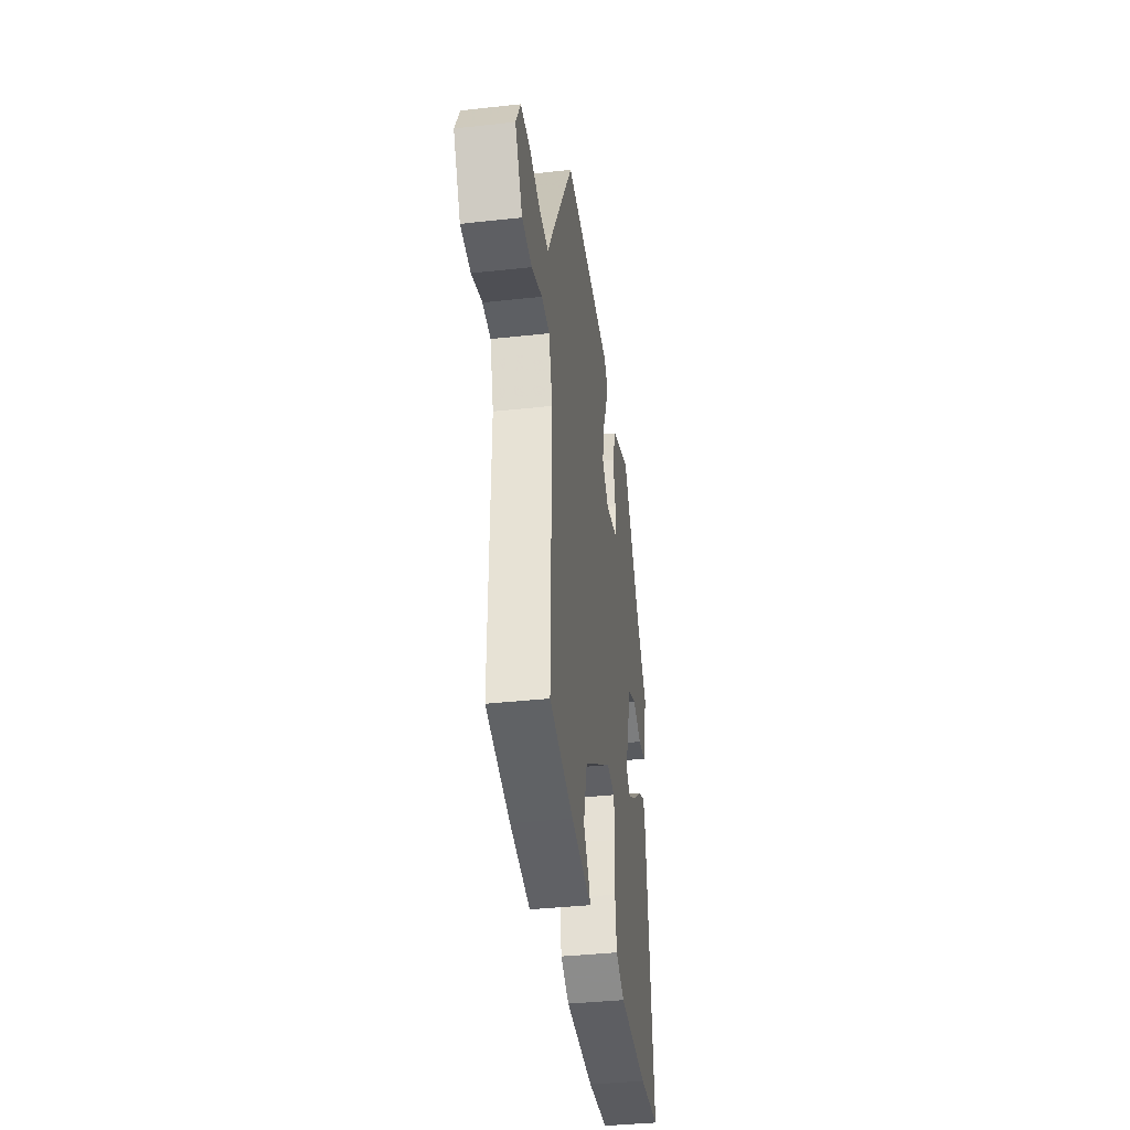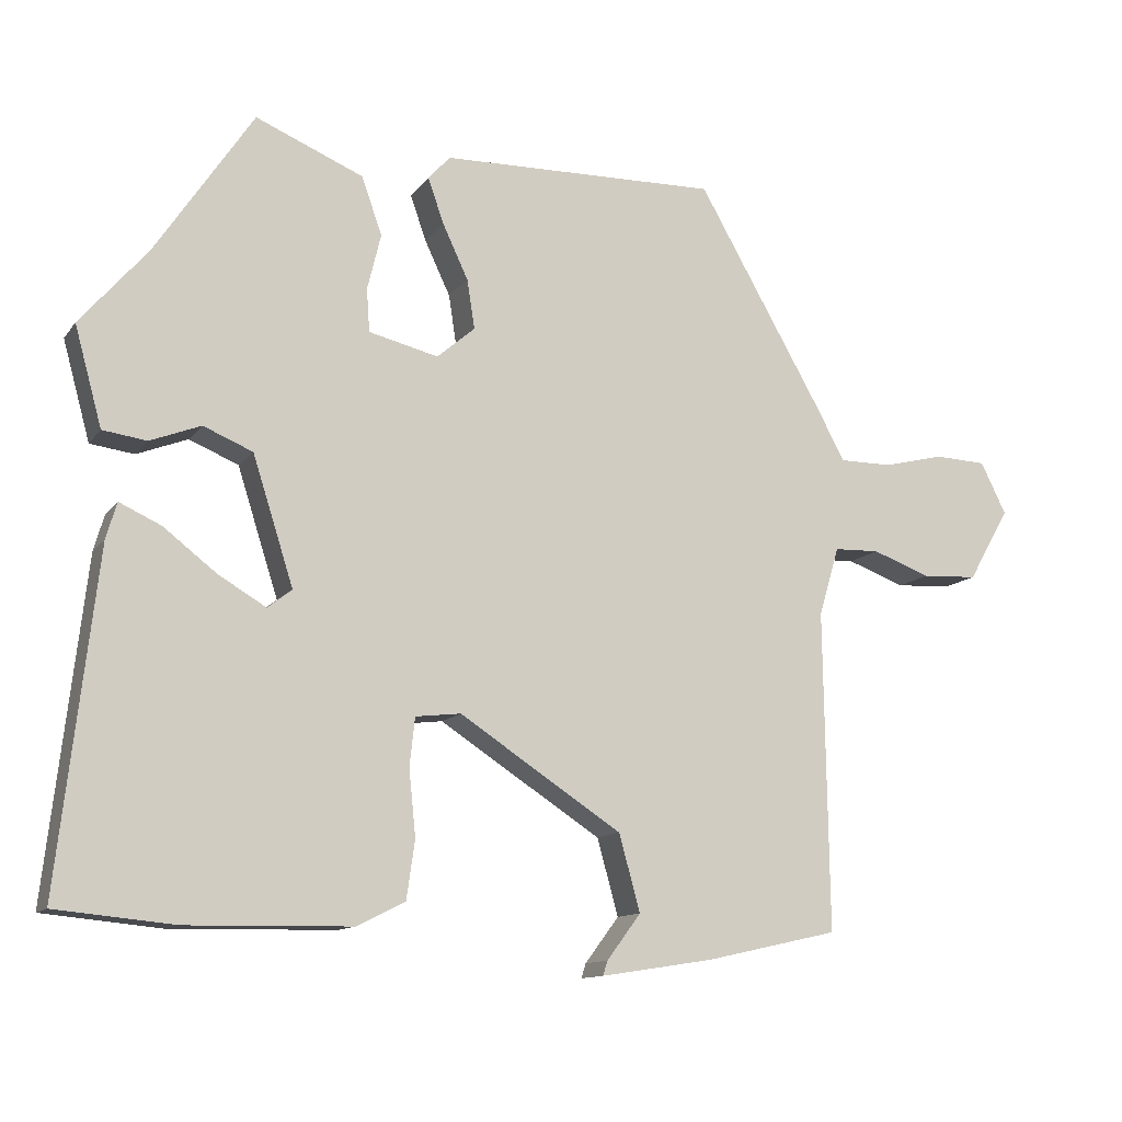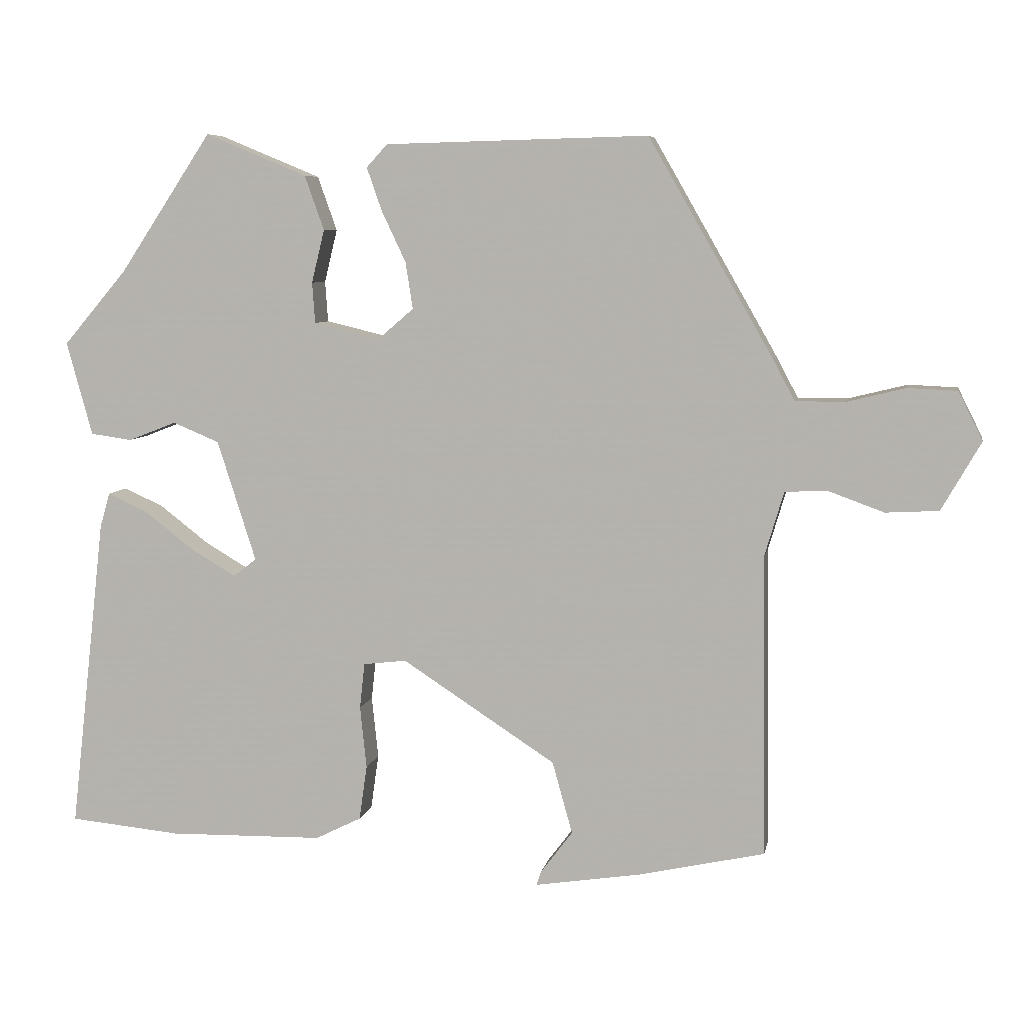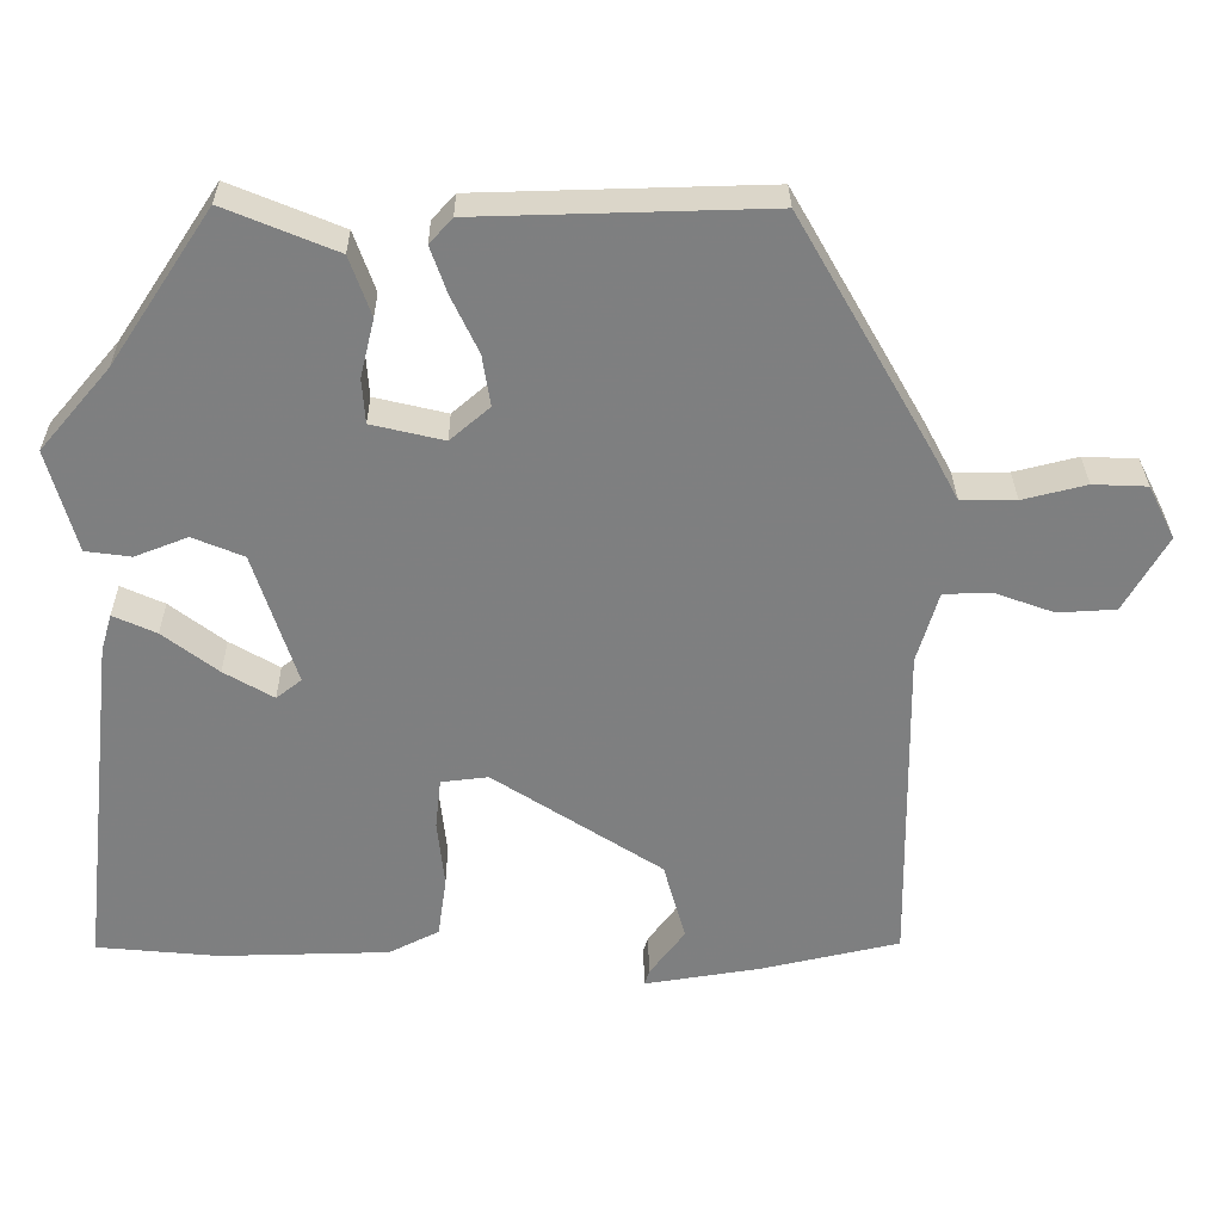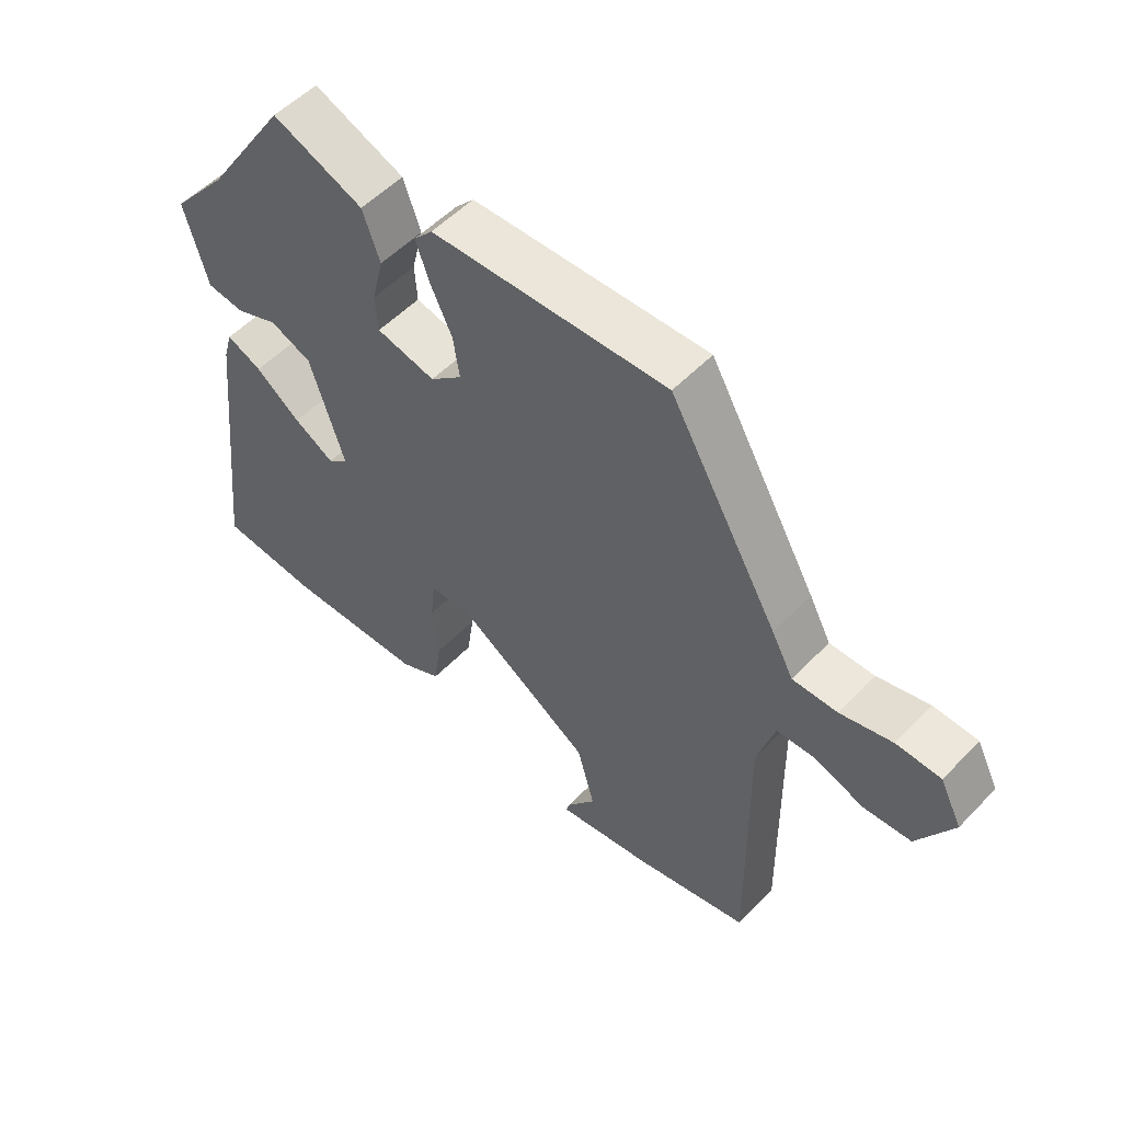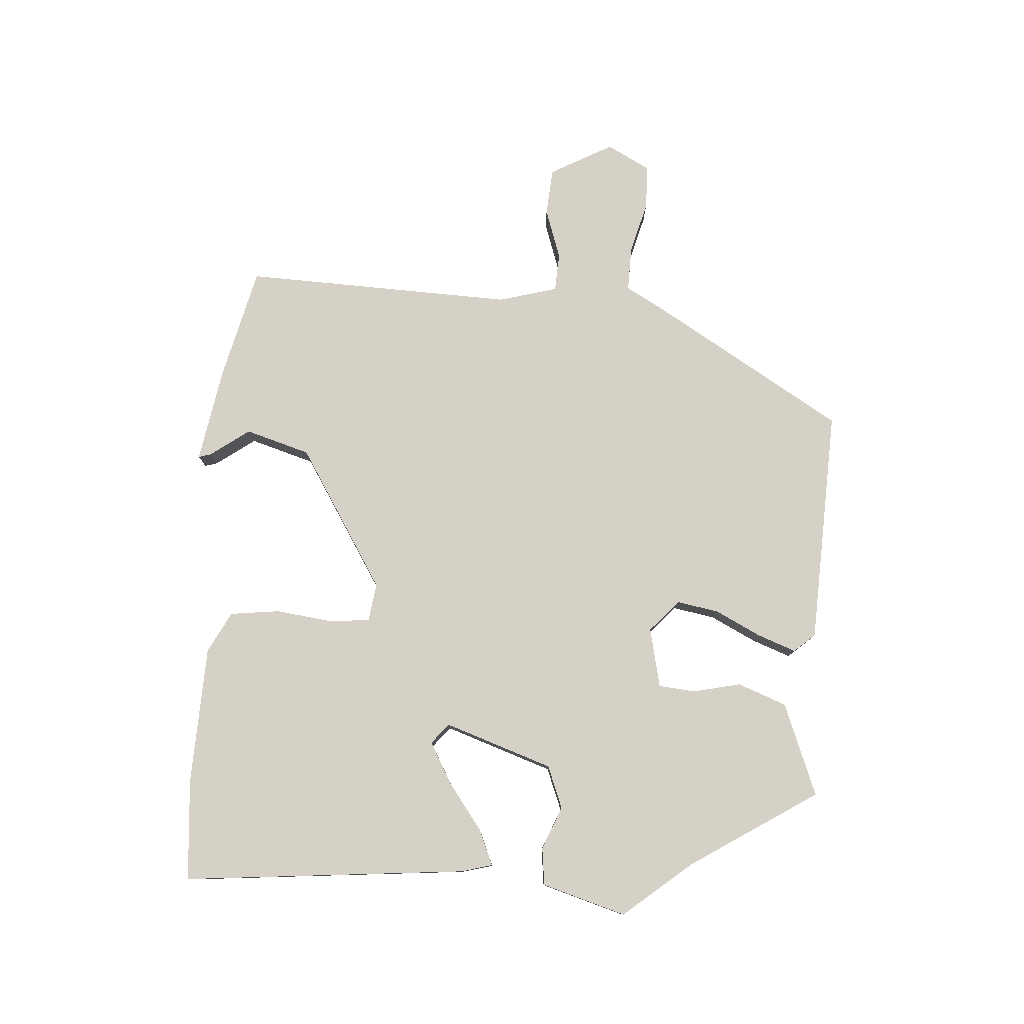
<metadata>
{"format":"obj","ext":"obj","renderer":"f3d","projection":"perspective","resolution":1024,"background":"white","views":[{"elev":-38.3,"azim":97.9,"up":"+Z"},{"elev":-12.1,"azim":-22.3,"up":"+Z"},{"elev":6.9,"azim":10.6,"up":"+Z"},{"elev":30.4,"azim":-0.6,"up":"+Z"},{"elev":53.4,"azim":42.5,"up":"+Z"},{"elev":78.8,"azim":-85.1,"up":"+Y"}]}
</metadata>
<code>
v 0.329 0.07 0.499
v 0.499 0.07 0.202
v 0.533 0.07 0.138
v 0.603 0.07 0.138
v 0.684 0.07 0.158
v 0.753 0.07 0.155
v 0.787 0.07 0.087
v 0.732 0.07 -0.009
v 0.658 0.07 -0.013
v 0.581 0.07 0.015
v 0.521 0.07 0.013
v 0.494 0.07 -0.078
v 0.5 0.07 -0.5
v 0.324 0.07 -0.539
v 0.175 0.07 -0.562
v 0.181 0.07 -0.543
v 0.226 0.07 -0.483
v 0.198 0.07 -0.382
v -0.017 0.07 -0.242
v -0.077 0.07 -0.249
v -0.084 0.07 -0.313
v -0.075 0.07 -0.4
v -0.086 0.07 -0.477
v -0.15 0.07 -0.509
v -0.366 0.07 -0.513
v -0.522 0.07 -0.498
v -0.472 0.07 -0.058
v -0.458 0.07 -0.01
v -0.403 0.07 -0.035
v -0.333 0.07 -0.089
v -0.27 0.07 -0.126
v -0.238 0.07 -0.101
v -0.292 0.07 0.068
v -0.357 0.07 0.095
v -0.424 0.07 0.069
v -0.482 0.07 0.077
v -0.518 0.07 0.208
v -0.429 0.07 0.312
v -0.3 0.07 0.506
v -0.158 0.07 0.447
v -0.131 0.07 0.371
v -0.149 0.07 0.297
v -0.145 0.07 0.24
v -0.053 0.07 0.218
v -0.003 0.07 0.261
v -0.013 0.07 0.326
v -0.047 0.07 0.398
v -0.068 0.07 0.458
v -0.039 0.07 0.49
v 0.329 0 0.499
v 0.499 0 0.202
v 0.533 0 0.138
v 0.603 0 0.138
v 0.684 0 0.158
v 0.753 0 0.155
v 0.787 0 0.087
v 0.732 0 -0.009
v 0.658 0 -0.013
v 0.581 0 0.015
v 0.521 0 0.013
v 0.494 0 -0.078
v 0.5 0 -0.5
v 0.324 0 -0.539
v 0.175 0 -0.562
v 0.181 0 -0.543
v 0.226 0 -0.483
v 0.198 0 -0.382
v -0.017 0 -0.242
v -0.077 0 -0.249
v -0.084 0 -0.313
v -0.075 0 -0.4
v -0.086 0 -0.477
v -0.15 0 -0.509
v -0.366 0 -0.513
v -0.522 0 -0.498
v -0.472 0 -0.058
v -0.458 0 -0.01
v -0.403 0 -0.035
v -0.333 0 -0.089
v -0.27 0 -0.126
v -0.238 0 -0.101
v -0.292 0 0.068
v -0.357 0 0.095
v -0.424 0 0.069
v -0.482 0 0.077
v -0.518 0 0.208
v -0.429 0 0.312
v -0.3 0 0.506
v -0.158 0 0.447
v -0.131 0 0.371
v -0.149 0 0.297
v -0.145 0 0.24
v -0.053 0 0.218
v -0.003 0 0.261
v -0.013 0 0.326
v -0.047 0 0.398
v -0.068 0 0.458
v -0.039 0 0.49
f 1 2 3
f 49 1 3
f 48 49 3
f 47 48 3
f 46 47 3
f 45 46 3
f 44 45 3
f 40 41 42
f 39 40 42
f 38 39 42
f 38 42 43
f 37 38 43
f 36 37 43
f 35 36 43
f 34 35 43
f 33 34 43 44
f 28 29 30
f 27 28 30
f 26 27 30
f 25 26 30
f 24 25 30
f 23 24 30
f 22 23 30
f 21 22 30
f 20 21 30 31
f 19 20 31 32
f 15 16 17
f 14 15 17
f 13 14 17
f 12 13 17 18
f 11 12 18 19
f 8 9 10
f 7 8 10
f 6 7 10
f 5 6 10
f 4 5 10
f 3 4 10 11
f 32 33 44
f 19 32 44
f 11 19 44
f 3 11 44
f 52 51 50
f 52 50 98
f 52 98 97
f 52 97 96
f 52 96 95
f 52 95 94
f 52 94 93
f 91 90 89
f 91 89 88
f 91 88 87
f 92 91 87
f 92 87 86
f 92 86 85
f 92 85 84
f 92 84 83
f 93 92 83 82
f 79 78 77
f 79 77 76
f 79 76 75
f 79 75 74
f 79 74 73
f 79 73 72
f 79 72 71
f 79 71 70
f 80 79 70 69
f 81 80 69 68
f 66 65 64
f 66 64 63
f 66 63 62
f 67 66 62 61
f 68 67 61 60
f 59 58 57
f 59 57 56
f 59 56 55
f 59 55 54
f 59 54 53
f 60 59 53 52
f 93 82 81
f 93 81 68
f 93 68 60
f 93 60 52
f 1 50 51 2
f 2 51 52 3
f 3 52 53 4
f 4 53 54 5
f 5 54 55 6
f 6 55 56 7
f 7 56 57 8
f 8 57 58 9
f 9 58 59 10
f 10 59 60 11
f 11 60 61 12
f 12 61 62 13
f 13 62 63 14
f 14 63 64 15
f 15 64 65 16
f 16 65 66 17
f 17 66 67 18
f 18 67 68 19
f 19 68 69 20
f 20 69 70 21
f 21 70 71 22
f 22 71 72 23
f 23 72 73 24
f 24 73 74 25
f 25 74 75 26
f 26 75 76 27
f 27 76 77 28
f 28 77 78 29
f 29 78 79 30
f 30 79 80 31
f 31 80 81 32
f 32 81 82 33
f 33 82 83 34
f 34 83 84 35
f 35 84 85 36
f 36 85 86 37
f 37 86 87 38
f 38 87 88 39
f 39 88 89 40
f 40 89 90 41
f 41 90 91 42
f 42 91 92 43
f 43 92 93 44
f 44 93 94 45
f 45 94 95 46
f 46 95 96 47
f 47 96 97 48
f 48 97 98 49
f 49 98 50 1

</code>
